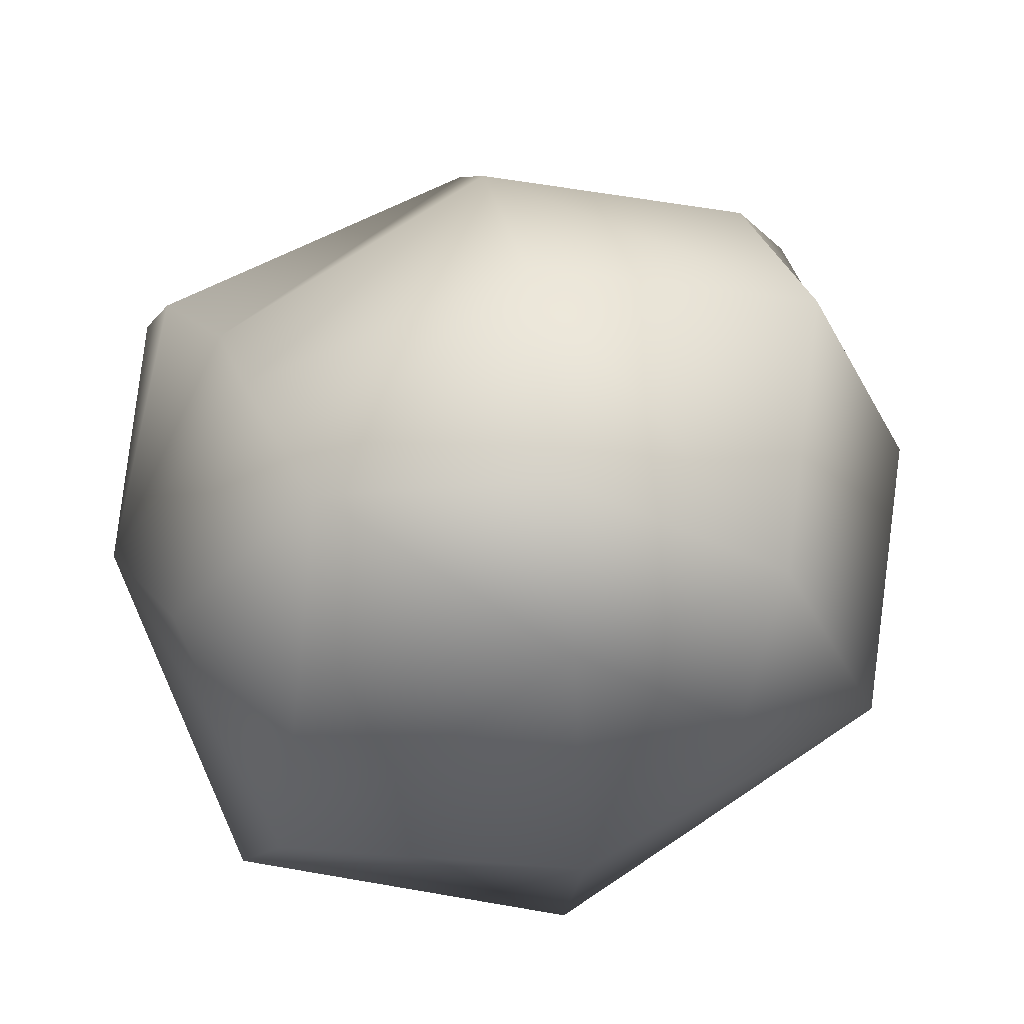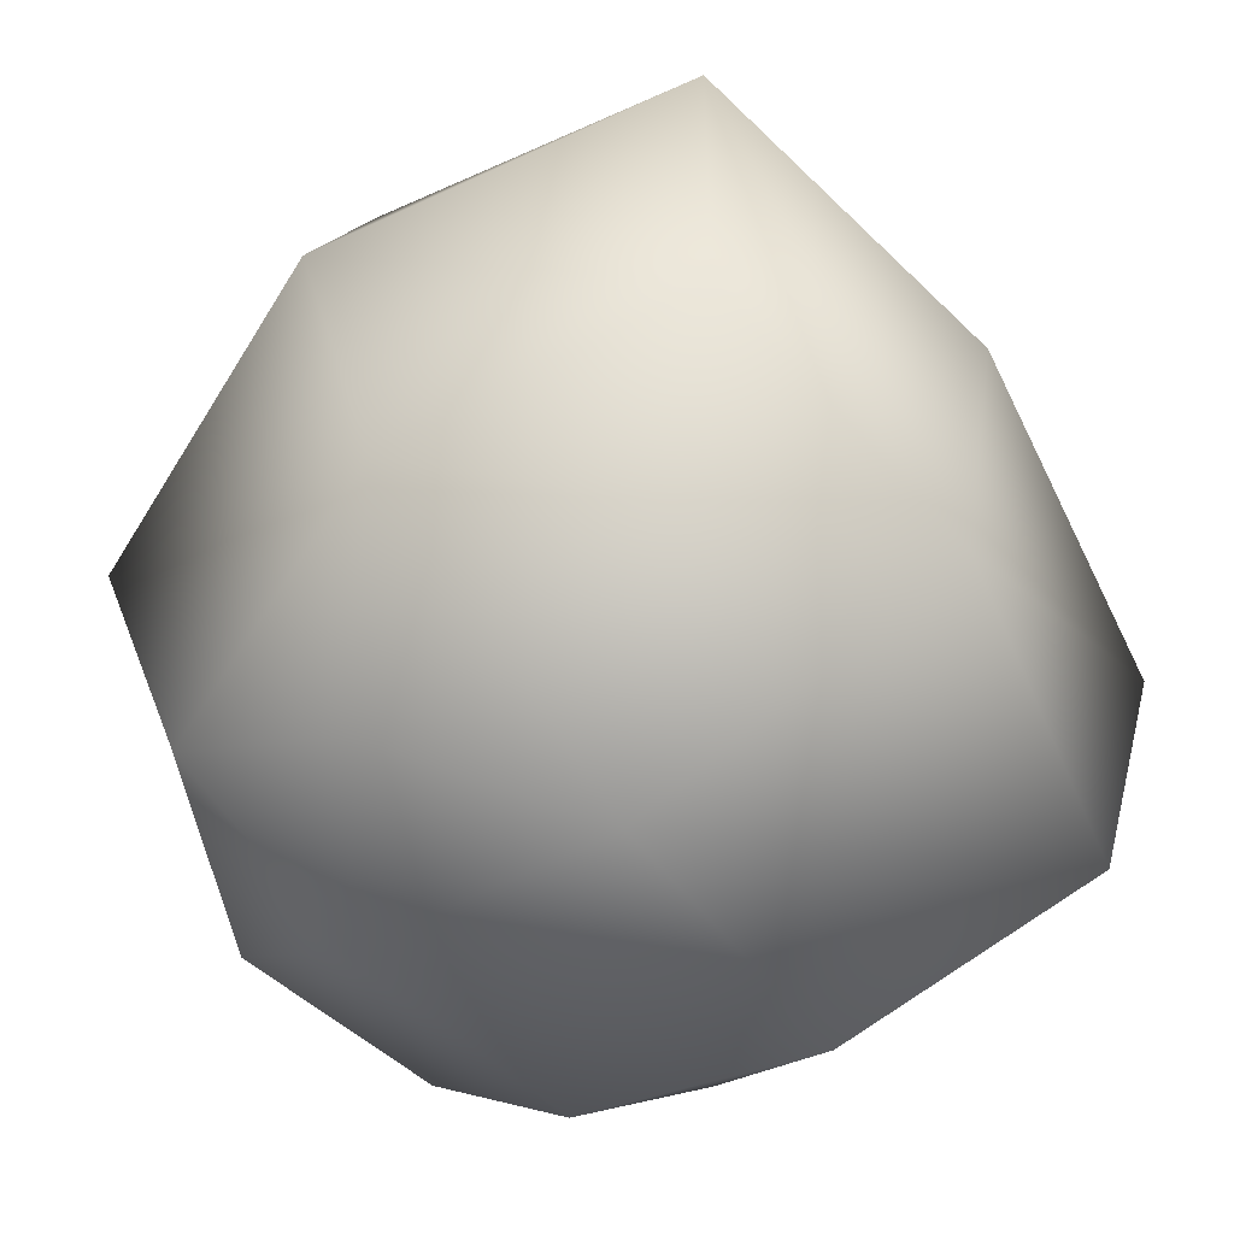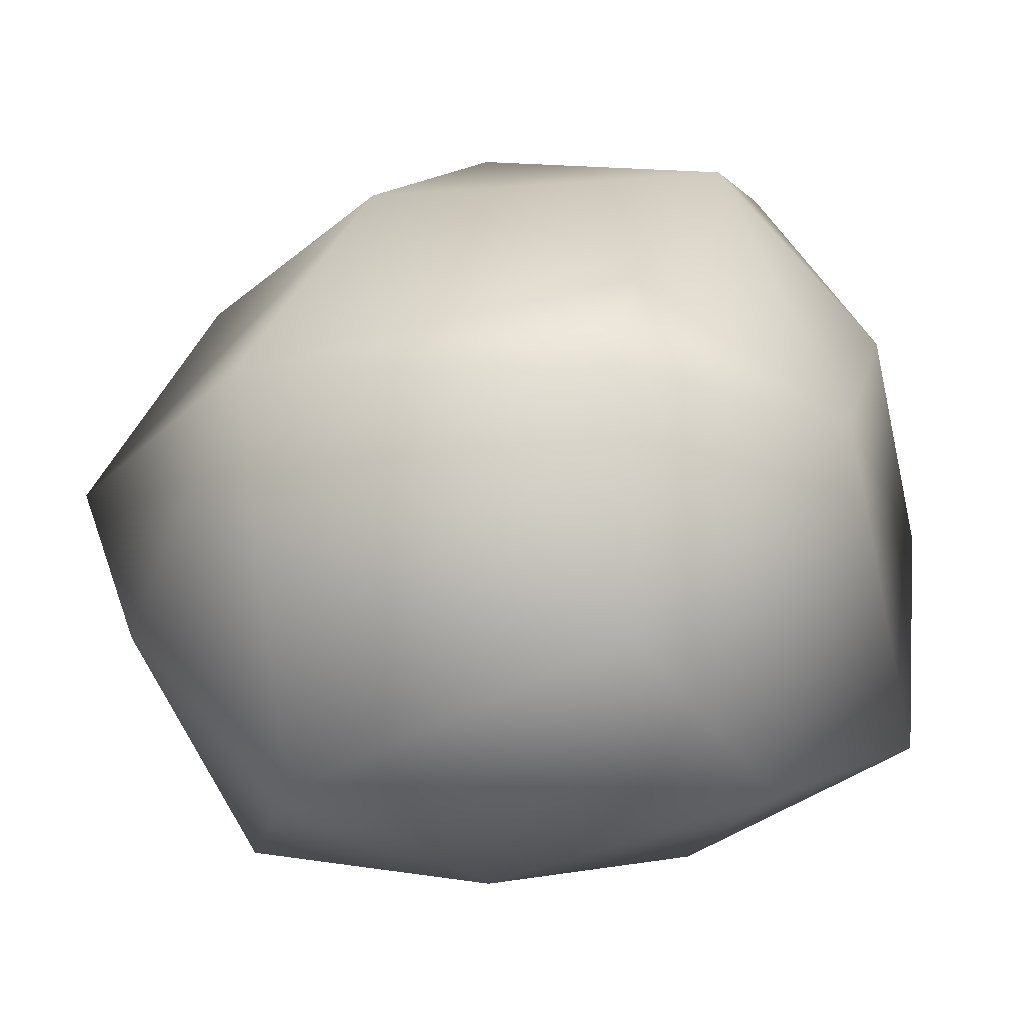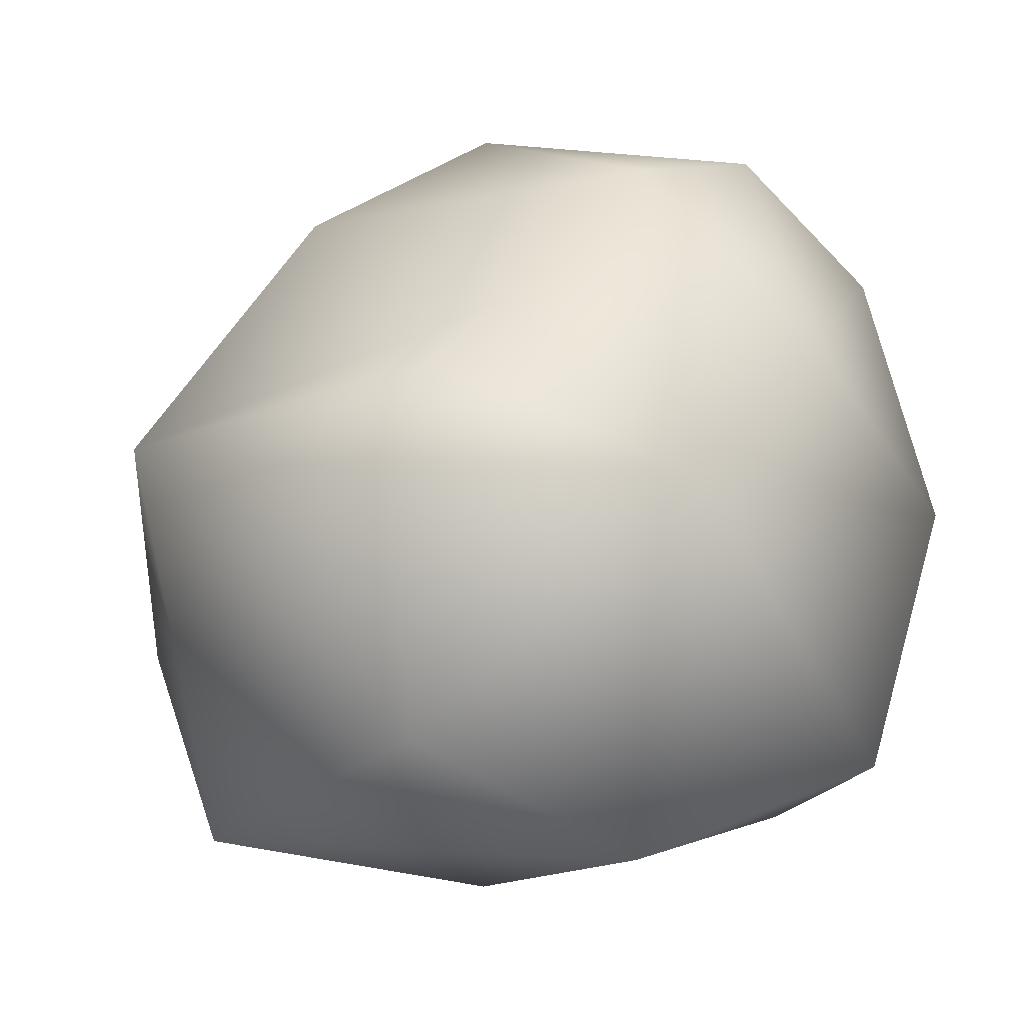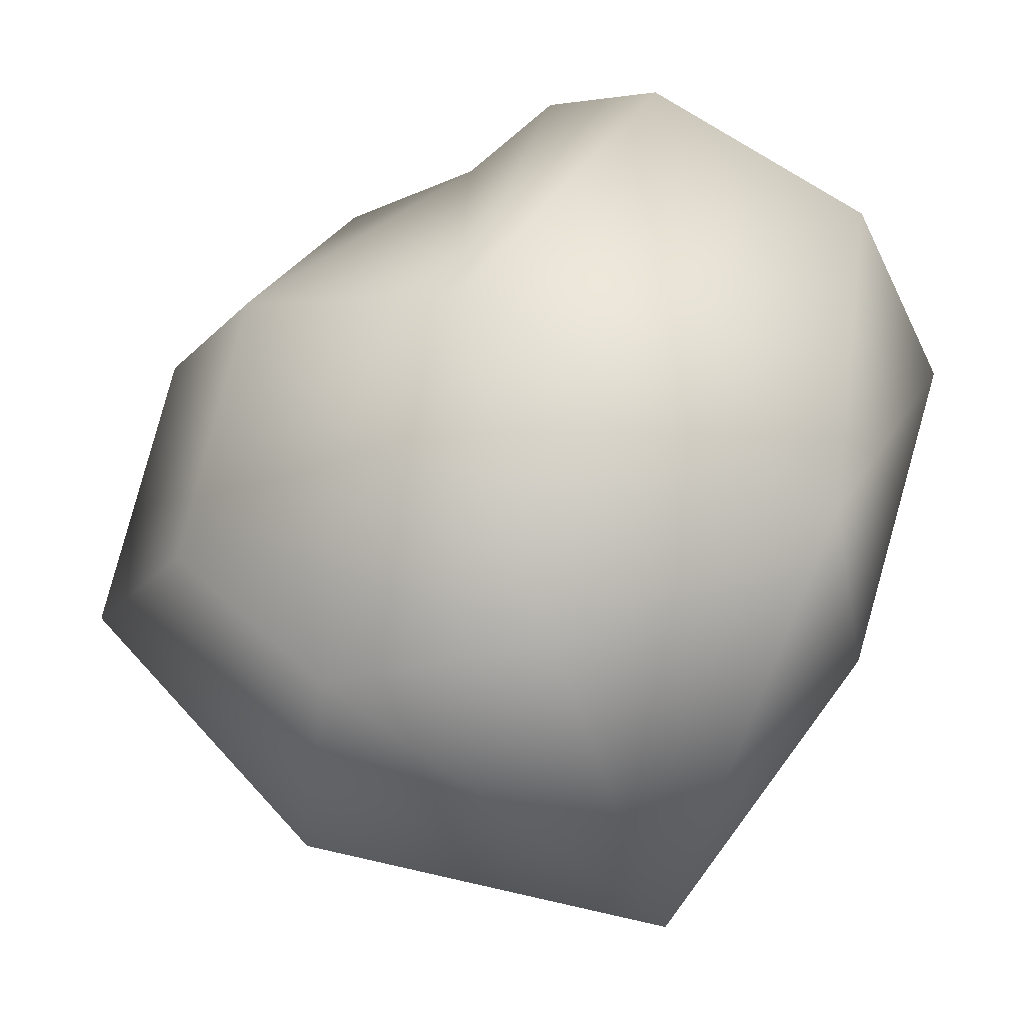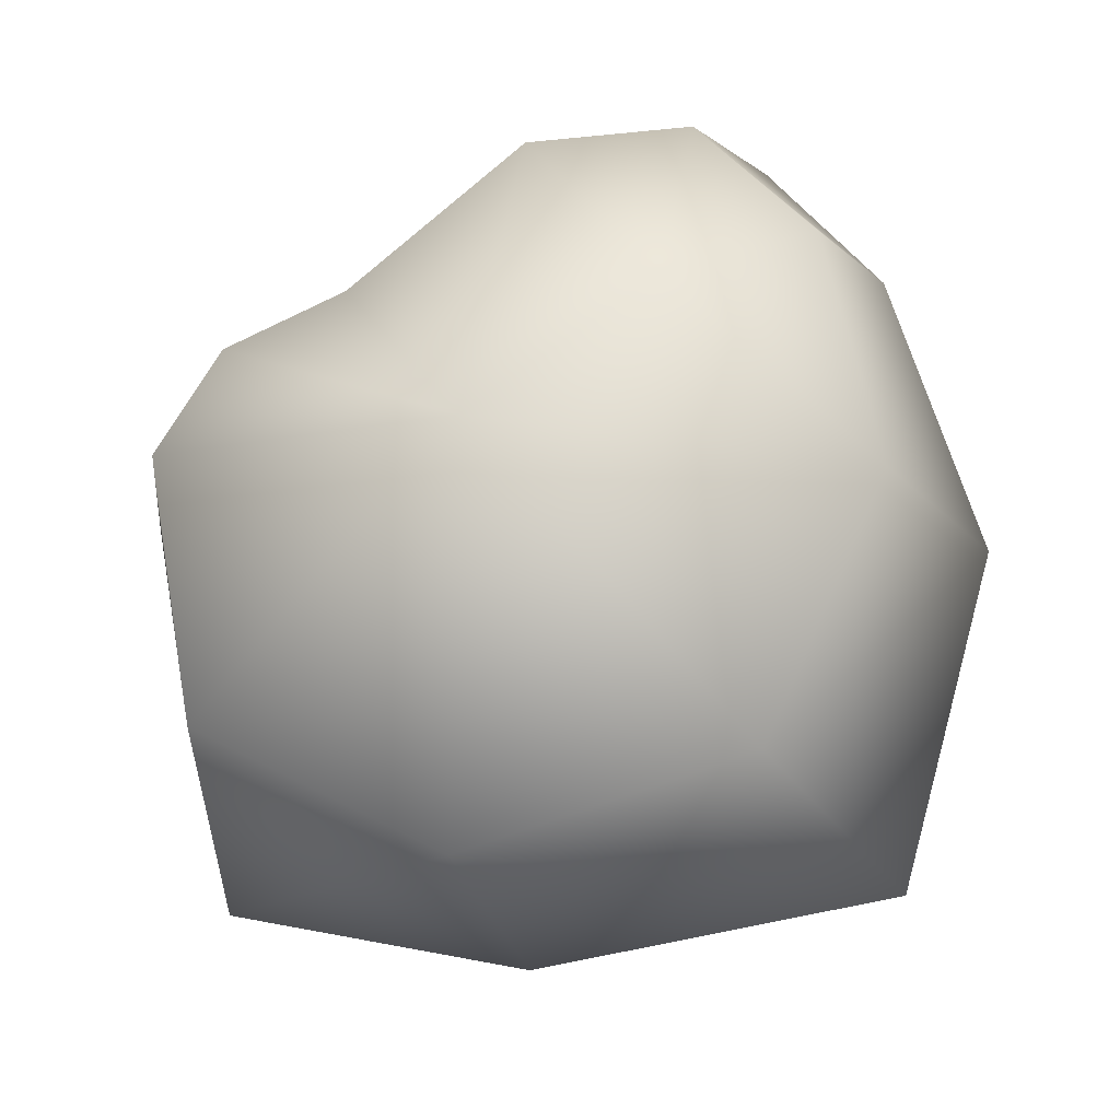
<metadata>
{"format":"obj","ext":"obj","renderer":"f3d","projection":"perspective","resolution":1024,"background":"white","views":[{"elev":58.4,"azim":170.9,"up":"+Y"},{"elev":-65.5,"azim":-54.0,"up":"+Z"},{"elev":-14.5,"azim":38.8,"up":"+Y"},{"elev":-2.0,"azim":65.6,"up":"+Y"},{"elev":64.3,"azim":-63.5,"up":"+Z"},{"elev":-14.4,"azim":101.5,"up":"+Y"}]}
</metadata>
<code>
o Cube
v 0.4114 0.1265 -0.2869
v 0.4217 0.171 0.3081
v -0.2797 0.2478 0.3835
v -0.3069 0.09913 -0.2421
v 0.3027 0.7107 -0.3425
v 0.3446 0.6637 0.17
v -0.3153 0.7142 0.2183
v -0.2508 0.7759 -0.3321
v 0.415 0.03038 0.03164
v -0.4076 0.02927 0.02986
v 0.3202 0.8313 -0.02449
v -0.3484 0.8351 -0.01436
v 0 0.03308 -0.3911
v 0 0.03075 0.3949
v 0 0.7552 -0.3871
v 0.000231 0.7899 0.2665
v -0.01414 0.9142 0.02747
v 0 -0.04062 0.03661
v 0.3537 0.4274 -0.4132
v 0.4433 0.4587 0.3493
v -0.4179 0.4583 0.3436
v -0.3836 0.4324 -0.3466
v -0.5 0.4582 0.001691
v 0.5151 0.46 0.001162
v 0 0.4232 -0.4971
v 4e-06 0.5056 0.4976
v 0.4083 0.5834 0.287
v 0.2594 0.8606 -0.2019
v 0.4397 0.6237 -0.1928
v -0.001527 0.9034 -0.2507
v -0.1926 0.5947 -0.4201
f 18 14 10
f 17 12 16
f 24 6 27
f 26 16 21
f 23 8 22
f 25 13 22
f 21 7 23
f 19 29 24
f 15 8 30
f 13 10 4
f 1 9 13
f 5 15 28
f 19 1 25
f 20 27 26
f 11 17 16
f 9 14 18
f 2 20 26
f 5 19 15
f 1 19 24
f 3 21 10
f 15 25 31
f 10 23 4
f 14 26 3
f 9 24 2
f 6 24 11
f 16 6 11
f 26 6 16
f 14 9 2
f 2 24 20
f 26 14 2
f 26 27 6
f 27 20 24
f 24 29 11
f 28 29 5
f 28 30 17
f 30 8 17
f 29 19 5
f 11 29 28
f 23 7 12
f 22 13 4
f 22 8 31
f 31 8 15
f 31 25 22
f 15 19 25
f 28 15 30
f 16 12 7
f 17 8 12
f 17 11 28
f 3 26 21
f 10 21 23
f 21 16 7
f 8 23 12
f 4 23 22
f 24 9 1
f 25 1 13
f 13 9 18
f 10 14 3
f 10 13 18

</code>
